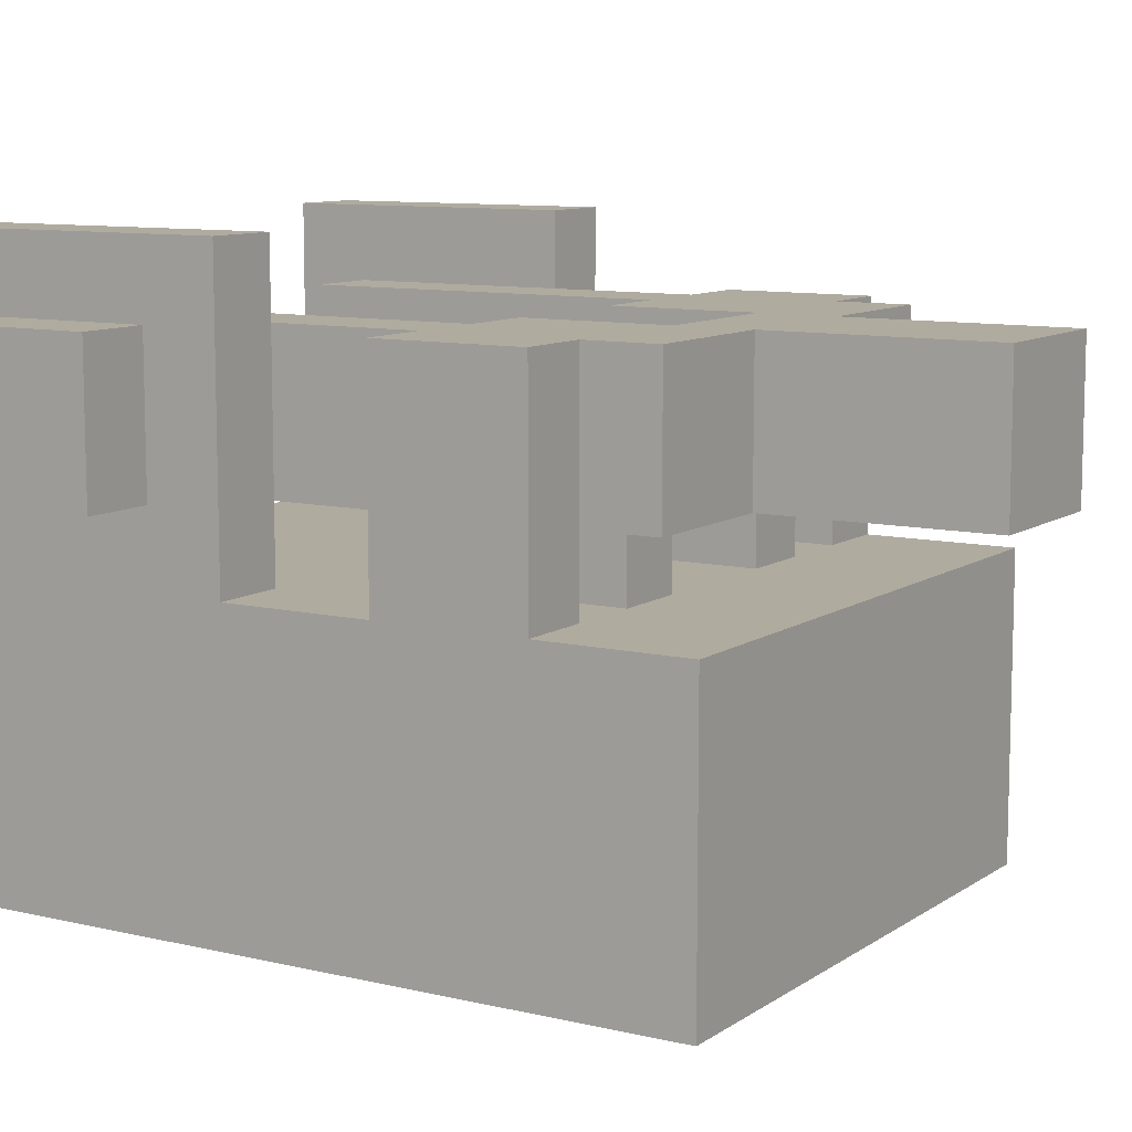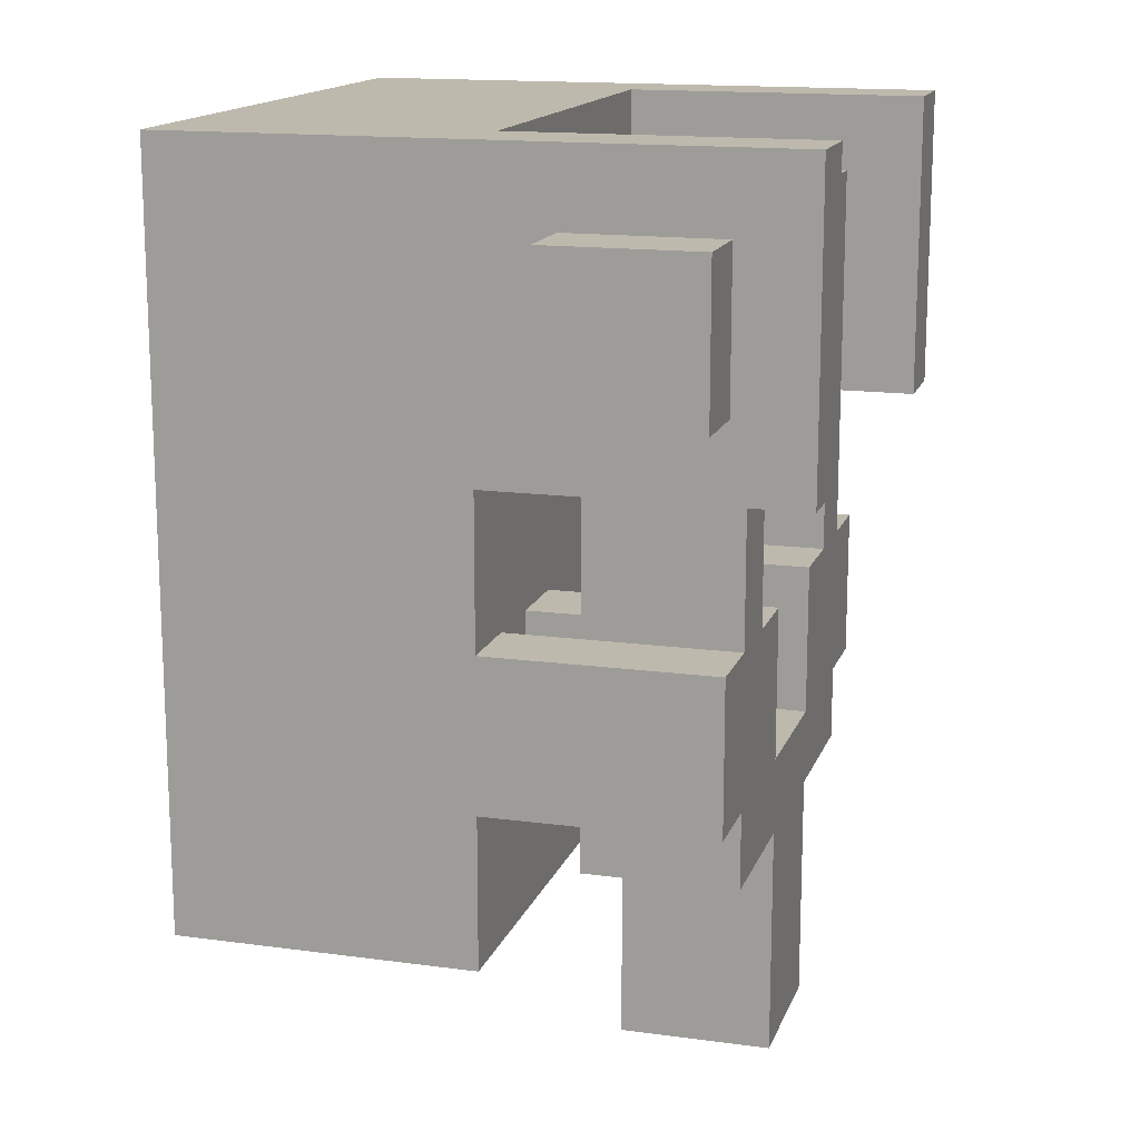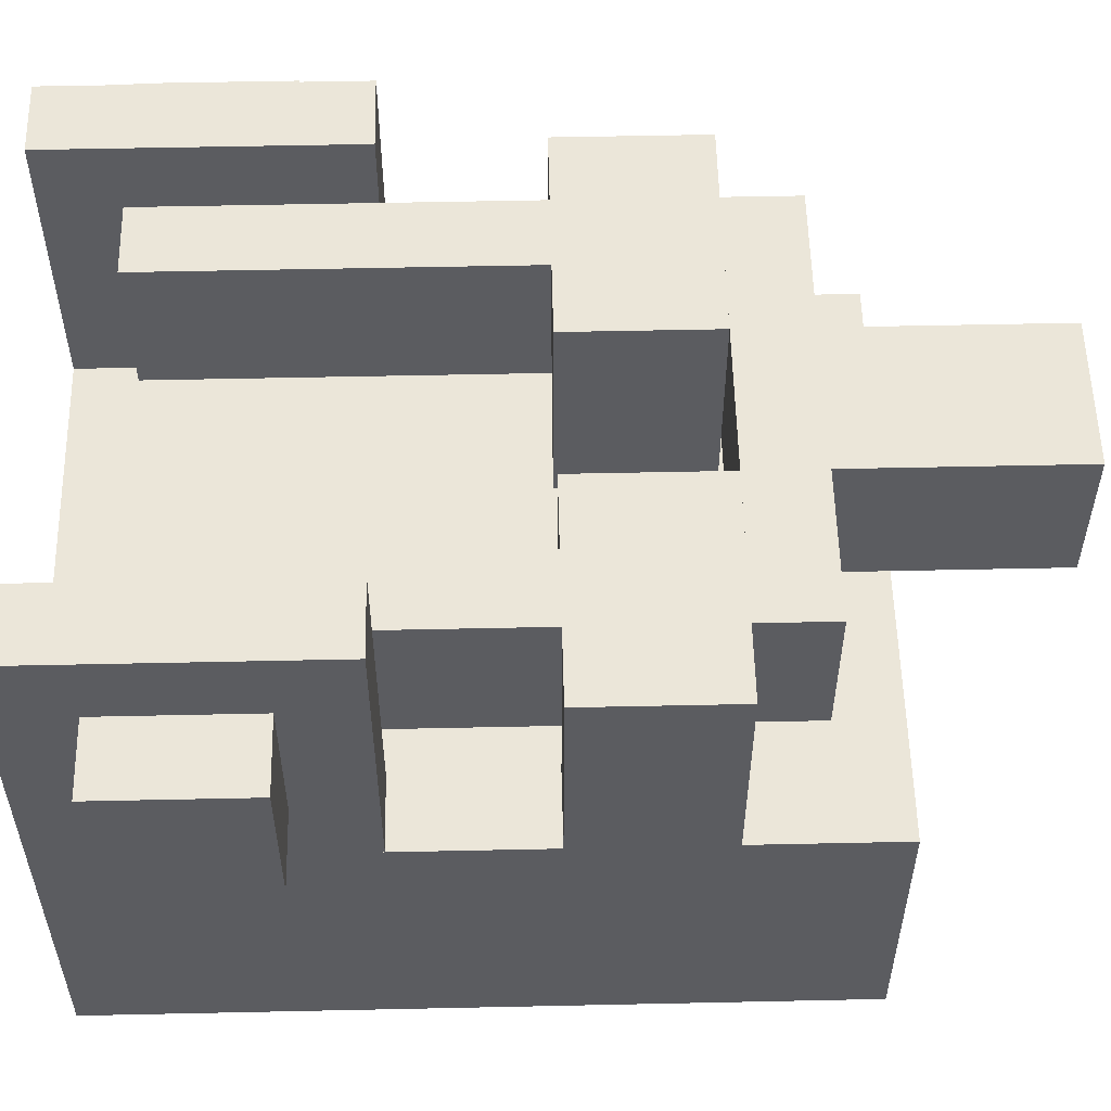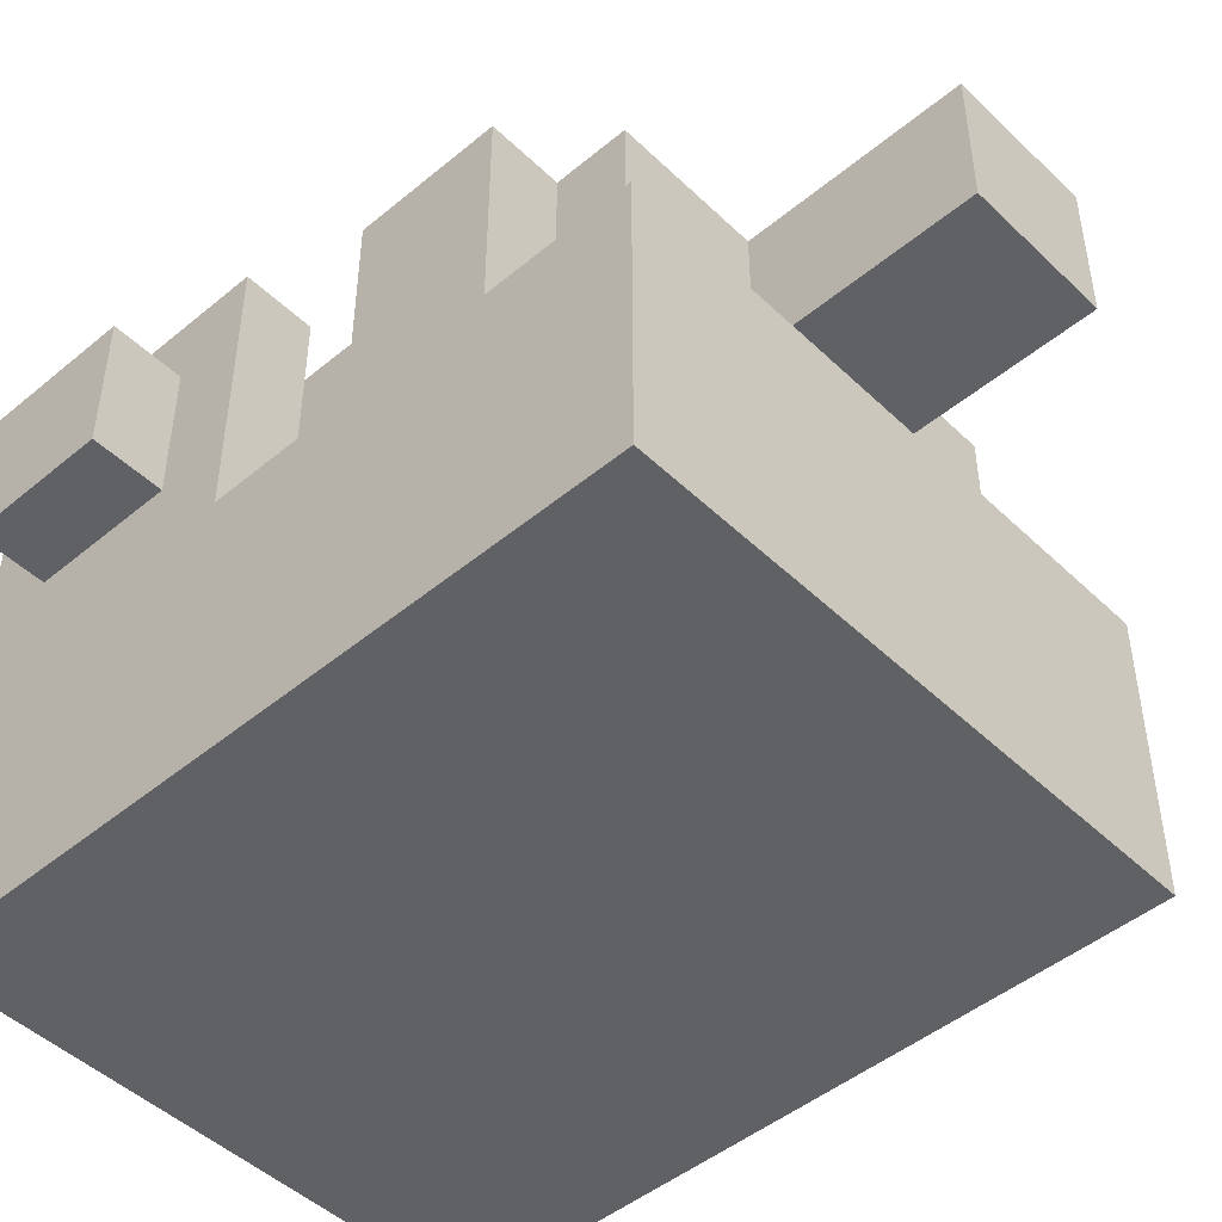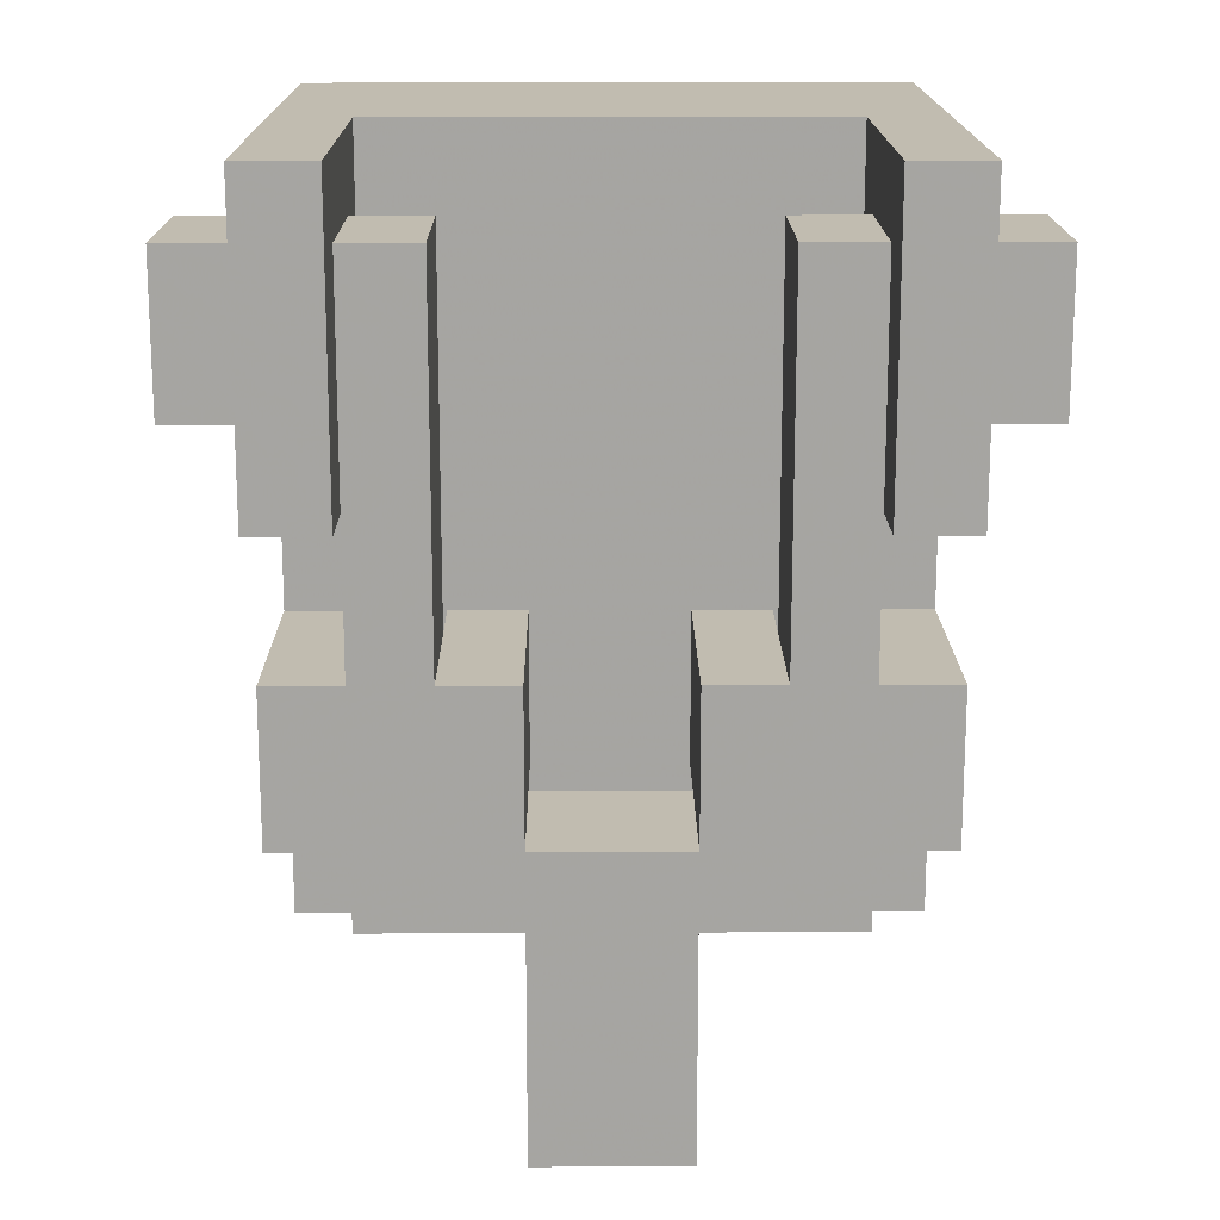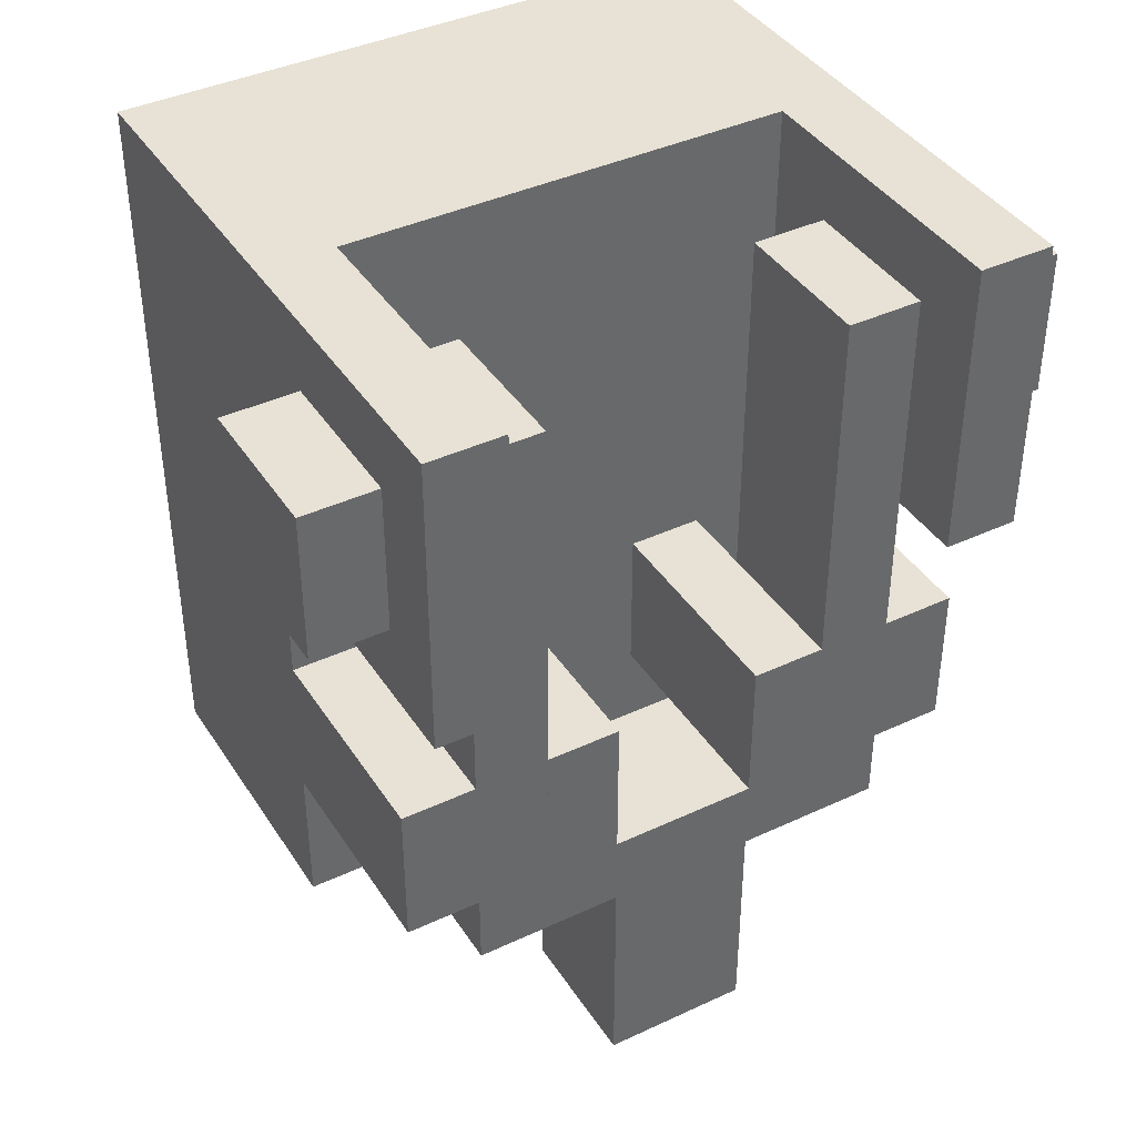
<metadata>
{"format":"obj","ext":"obj","renderer":"f3d","projection":"perspective","resolution":1024,"background":"white","views":[{"elev":9.7,"azim":121.5,"up":"+Y"},{"elev":15.2,"azim":106.1,"up":"+Z"},{"elev":55.2,"azim":88.7,"up":"+Y"},{"elev":-47.4,"azim":133.0,"up":"+Y"},{"elev":16.5,"azim":179.5,"up":"+Z"},{"elev":40.3,"azim":150.1,"up":"+Z"}]}
</metadata>
<code>
o base
v 0.75 0.25 0.8125
v 0.75 -0 0.8125
v 0.75 -0 0.1875
v 0.75 0.25 0.1875
v 0.25 -0 0.8125
v 0.25 -0 0.1875
v 0.25 0.25 0.8125
v 0.25 0.25 0.1875
v 0.75 0.5 0.8125
v 0.75 0.25 0.8125
v 0.75 0.25 0.5625
v 0.75 0.5 0.5625
v 0.6875 0.25 0.8125
v 0.6875 0.5 0.8125
v 0.6875 0.5 0.5625
v 0.6875 0.25 0.5625
v 0.3125 0.5 0.8125
v 0.3125 0.25 0.8125
v 0.3125 0.25 0.5625
v 0.3125 0.5 0.5625
v 0.25 0.25 0.8125
v 0.25 0.5 0.8125
v 0.25 0.5 0.5625
v 0.25 0.25 0.5625
v 0.75 0.4375 0.4375
v 0.75 0.25 0.4375
v 0.75 0.25 0.3125
v 0.75 0.4375 0.3125
v 0.6875 0.25 0.4375
v 0.6875 0.4375 0.4375
v 0.6875 0.4375 0.3125
v 0.6875 0.25 0.3125
v 0.625 0.4375 0.4375
v 0.625 0.25 0.4375
v 0.625 0.25 0.3125
v 0.625 0.4375 0.3125
v 0.5625 0.25 0.4375
v 0.5625 0.4375 0.4375
v 0.5625 0.4375 0.3125
v 0.5625 0.25 0.3125
v 0.4375 0.4375 0.4375
v 0.4375 0.25 0.4375
v 0.4375 0.25 0.3125
v 0.4375 0.4375 0.3125
v 0.375 0.25 0.4375
v 0.375 0.4375 0.4375
v 0.375 0.4375 0.3125
v 0.375 0.25 0.3125
v 0.3125 0.4375 0.4375
v 0.3125 0.25 0.4375
v 0.3125 0.25 0.3125
v 0.3125 0.4375 0.3125
v 0.25 0.25 0.4375
v 0.25 0.4375 0.4375
v 0.25 0.4375 0.3125
v 0.25 0.25 0.3125
f 1 2 3 4
f 2 5 6 3
f 5 7 8 6
f 7 1 4 8
f 4 3 6 8
f 2 1 7 5
f 9 10 11 12
f 13 14 15 16
f 14 9 12 15
f 12 11 16 15
f 14 13 10 9
f 17 18 19 20
f 21 22 23 24
f 22 17 20 23
f 20 19 24 23
f 17 22 21 18
f 25 26 27 28
f 29 30 31 32
f 30 25 28 31
f 28 27 32 31
f 30 29 26 25
f 33 34 35 36
f 37 38 39 40
f 38 33 36 39
f 36 35 40 39
f 38 37 34 33
f 41 42 43 44
f 45 46 47 48
f 46 41 44 47
f 44 43 48 47
f 46 45 42 41
f 49 50 51 52
f 53 54 55 56
f 54 49 52 55
f 52 51 56 55
f 54 53 50 49
o lever_on
v 0.375 0.3125 0.25
v 0.375 0.3125 0.75
v 0.3125 0.3125 0.75
v 0.3125 0.3125 0.25
v 0.375 0.4375 0.75
v 0.3125 0.4375 0.75
v 0.3125 0.4375 0.25
v 0.375 0.4375 0.25
v 0.625 0.4375 0.25
v 0.625 0.4375 0.75
v 0.6875 0.4375 0.75
v 0.6875 0.4375 0.25
v 0.6875 0.3125 0.25
v 0.6875 0.3125 0.75
v 0.625 0.3125 0.75
v 0.625 0.3125 0.25
v 0.375 0.4375 0.25
v 0.625 0.4375 0.25
v 0.625 0.3125 0.25
v 0.375 0.3125 0.25
v 0.625 0.3125 0.3125
v 0.375 0.3125 0.3125
v 0.375 0.4375 0.3125
v 0.625 0.4375 0.3125
v 0.8125 0.4375 0.625
v 0.8125 0.4375 0.75
v 0.8125 0.3125 0.75
v 0.8125 0.3125 0.625
v 0.1875 0.4375 0.75
v 0.1875 0.4375 0.625
v 0.1875 0.3125 0.625
v 0.1875 0.3125 0.75
v 0.25 0.4375 0.75
v 0.25 0.4375 0.625
v 0.25 0.3125 0.75
v 0.25 0.3125 0.625
v 0.75 0.4375 0.625
v 0.75 0.4375 0.75
v 0.75 0.3125 0.625
v 0.75 0.3125 0.75
v 0.4375 0.4375 0.0625
v 0.5625 0.4375 0.0625
v 0.5625 0.3125 0.0625
v 0.4375 0.3125 0.0625
v 0.5625 0.3125 0.25
v 0.4375 0.3125 0.25
v 0.4375 0.4375 0.25
v 0.5625 0.4375 0.25
f 57 58 59 60
f 61 62 59 58
f 62 63 60 59
f 57 60 63 64
f 63 62 61 64
f 65 66 67 68
f 69 70 71 72
f 67 66 71 70
f 68 67 70 69
f 65 68 69 72
f 66 65 72 71
f 73 74 75 76
f 75 77 78 76
f 73 79 80 74
f 80 79 78 77
f 58 57 64 61
f 81 82 83 84
f 85 86 87 88
f 89 90 86 85
f 91 89 85 88
f 92 91 88 87
f 90 92 87 86
f 93 94 82 81
f 95 93 81 84
f 96 95 84 83
f 94 96 83 82
f 97 98 99 100
f 101 102 100 99
f 103 104 98 97
f 102 103 97 100
f 104 101 99 98

</code>
